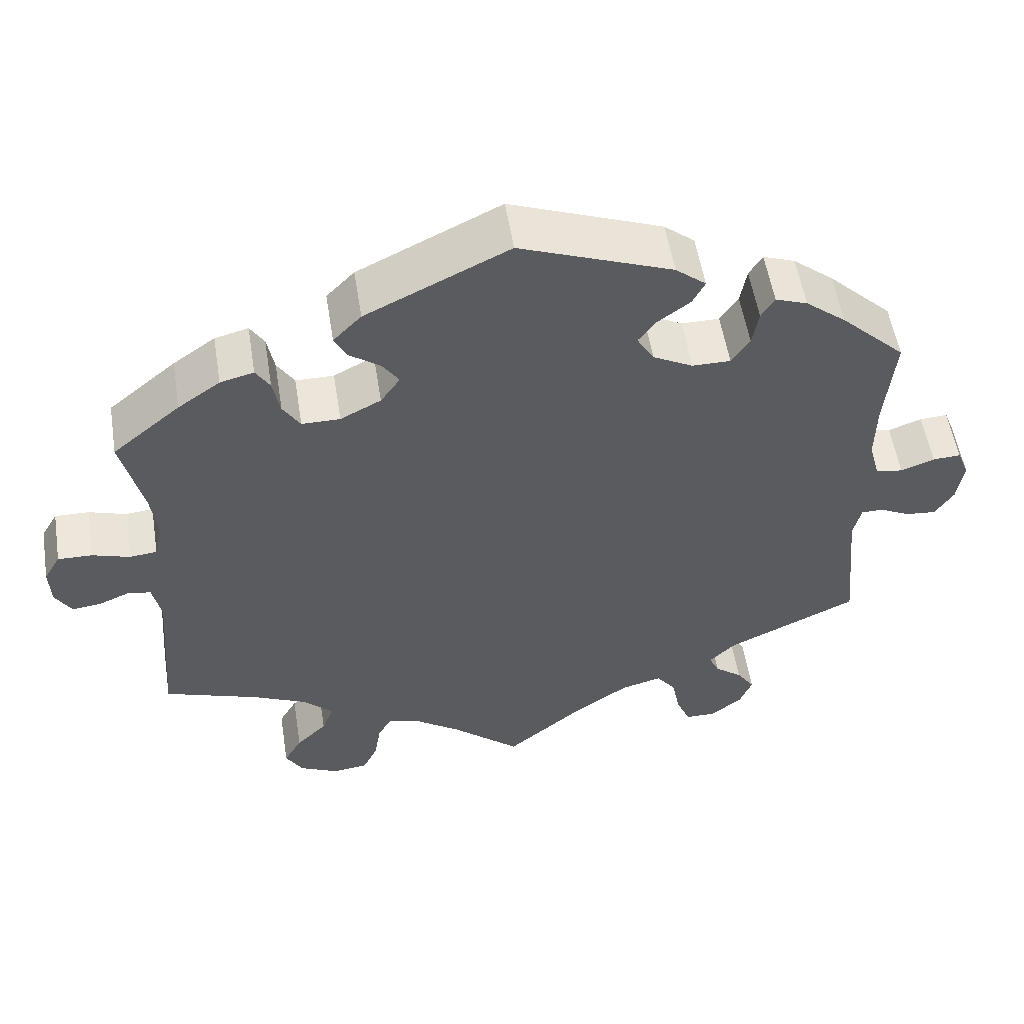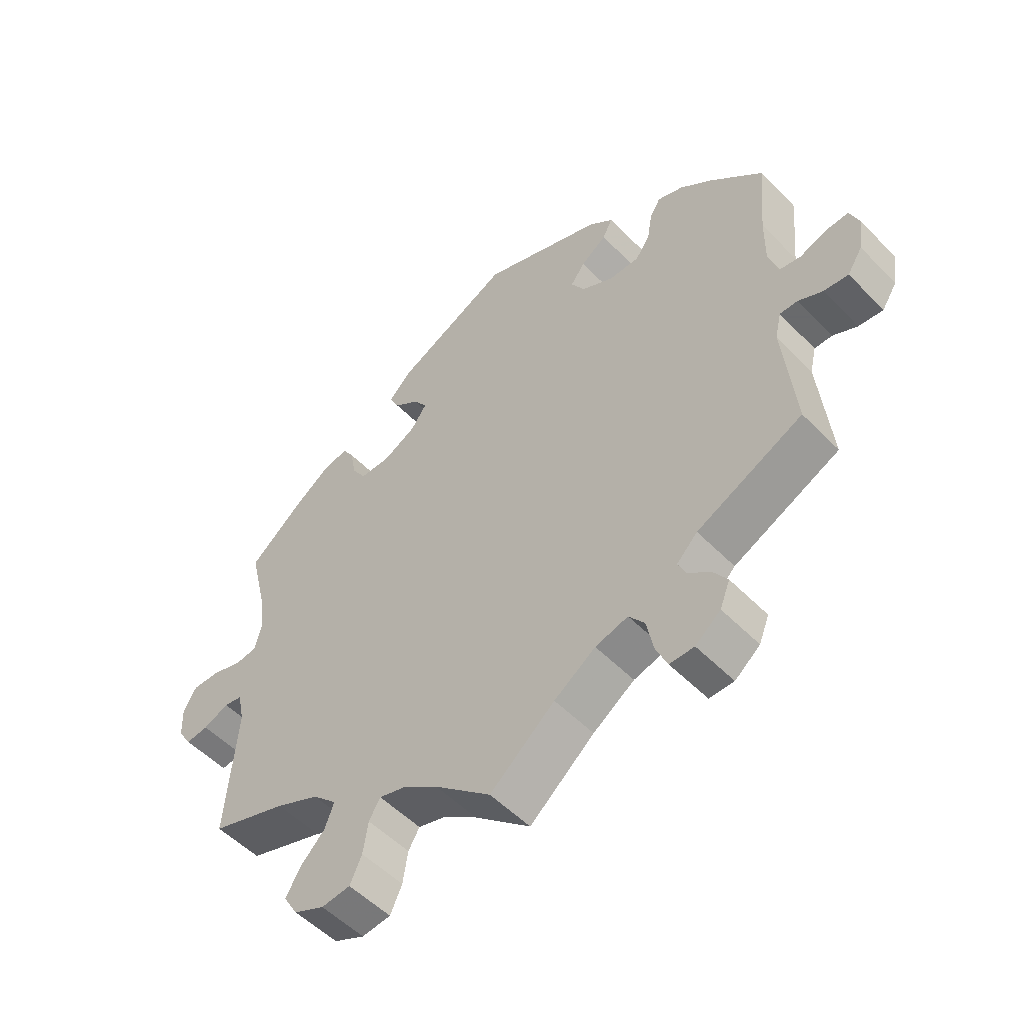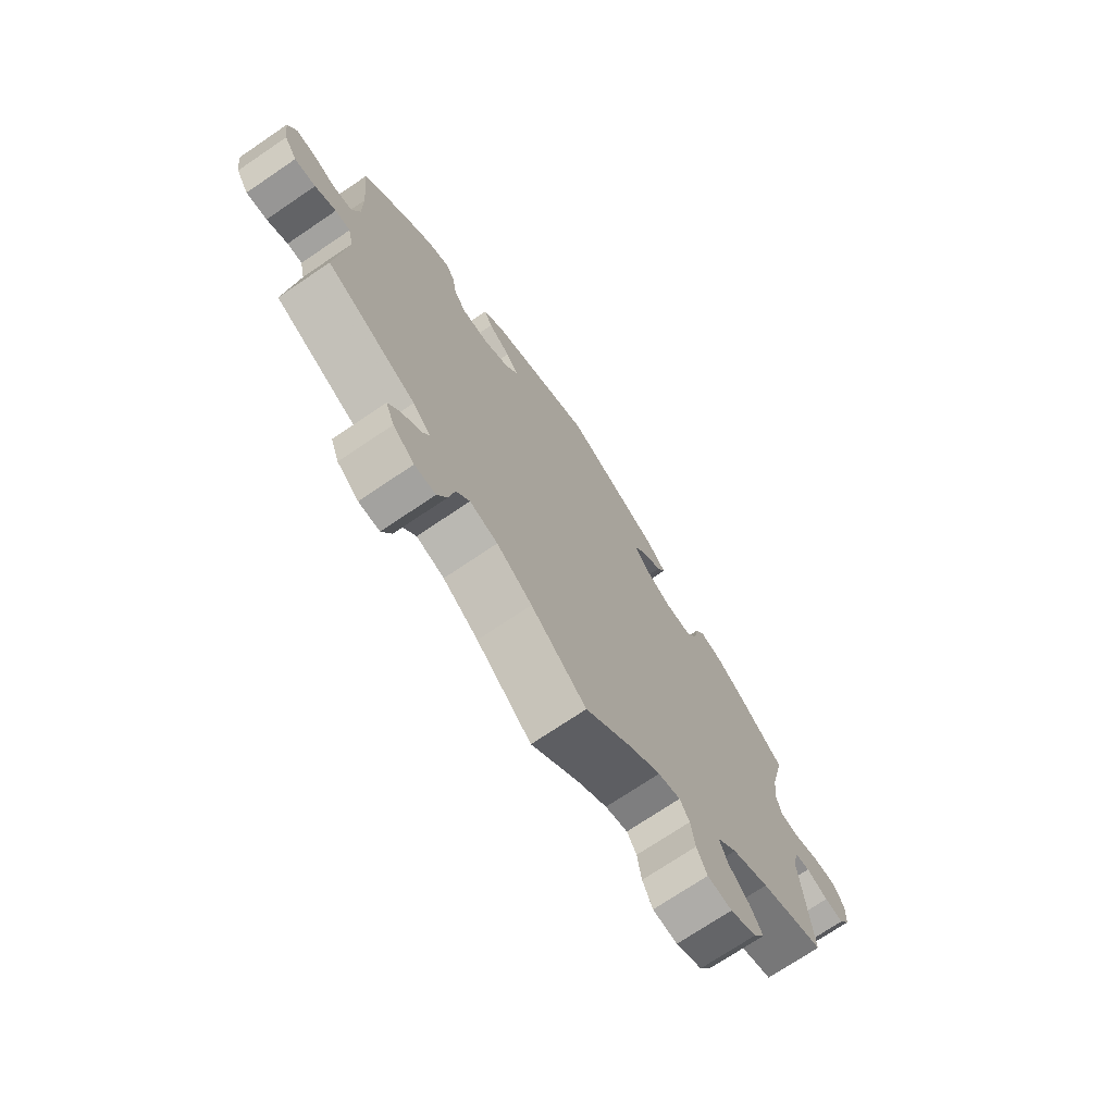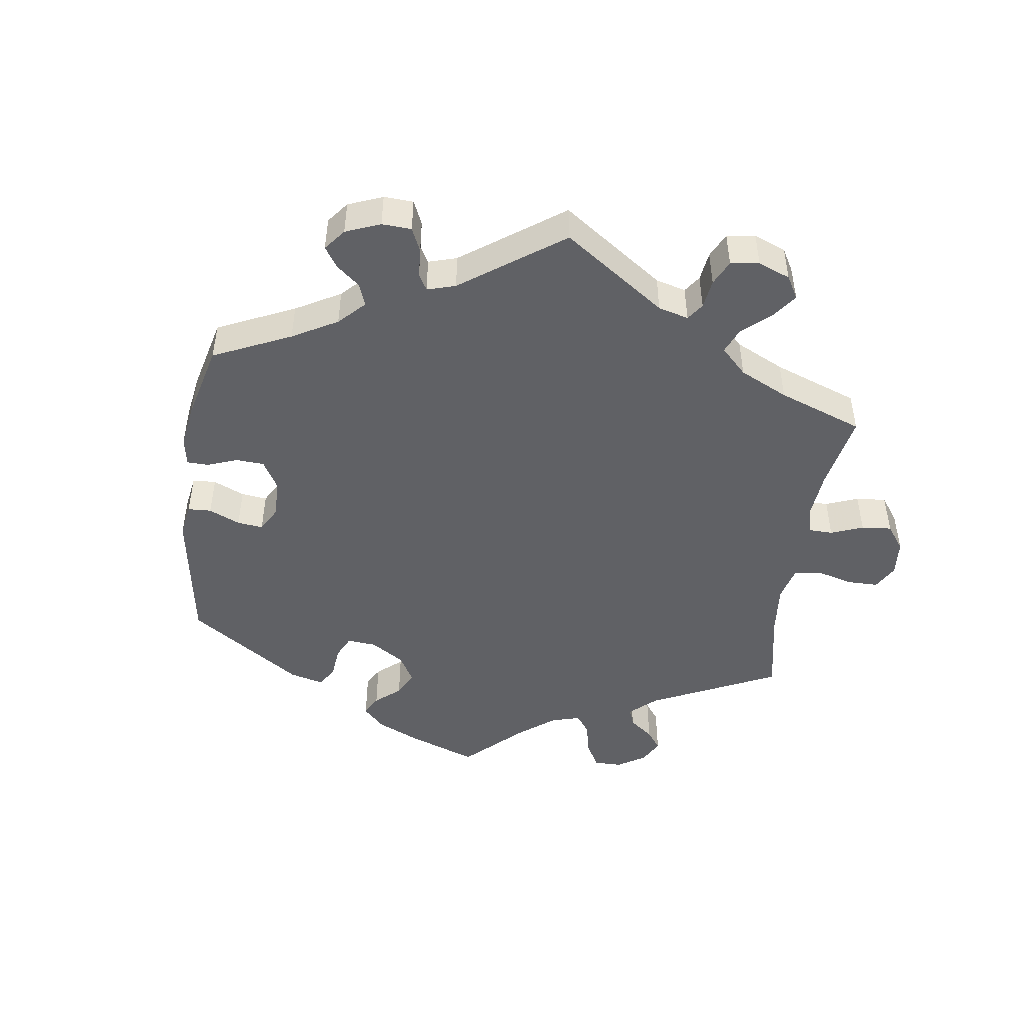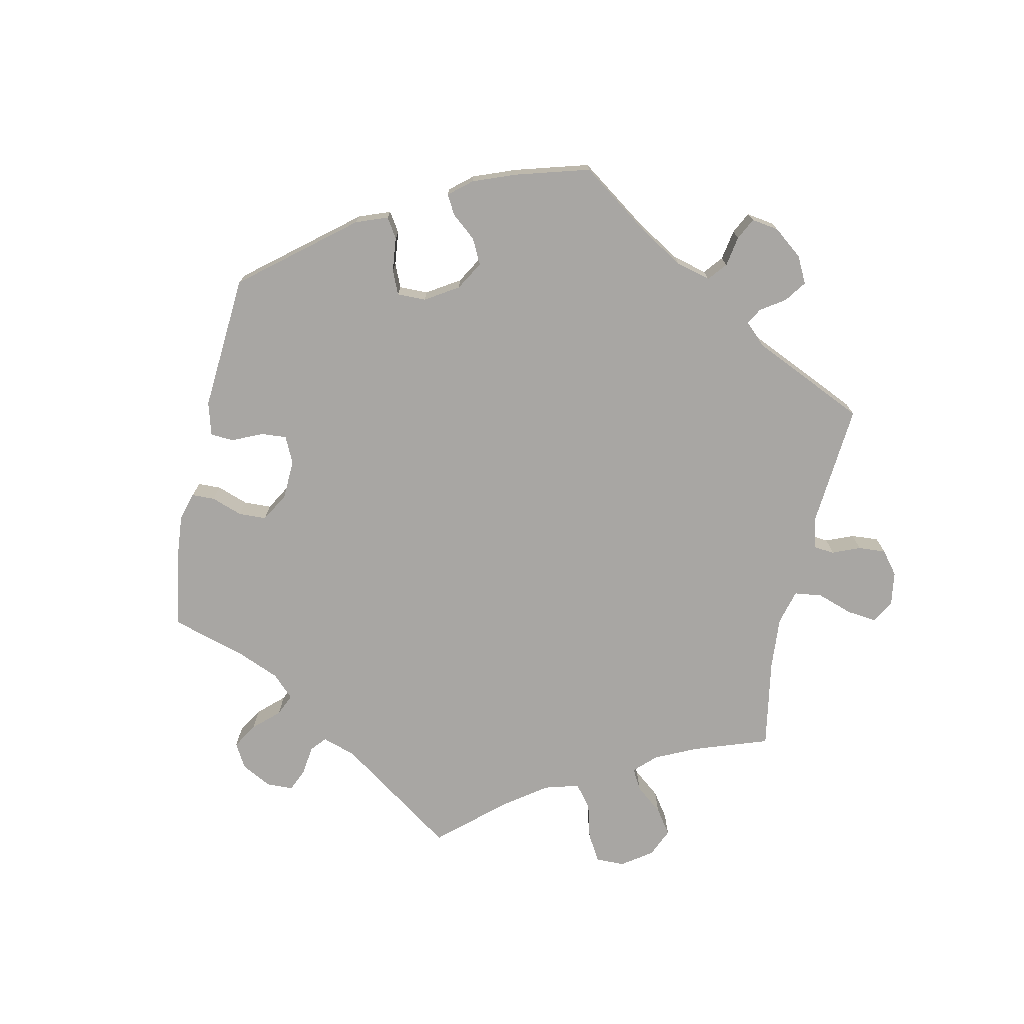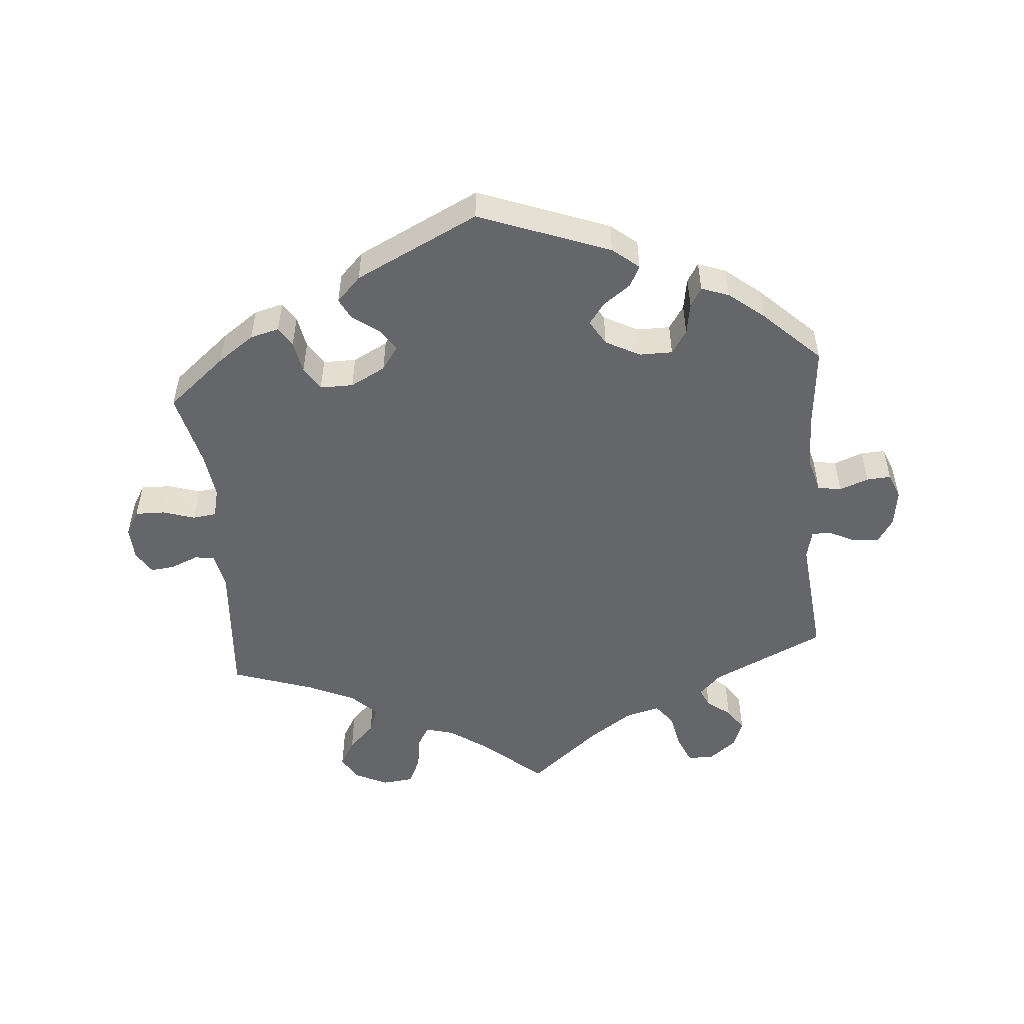
<metadata>
{"format":"obj","ext":"obj","renderer":"f3d","projection":"perspective","resolution":1024,"background":"white","views":[{"elev":54.6,"azim":-9.1,"up":"+Z"},{"elev":-52.9,"azim":42.7,"up":"+Z"},{"elev":-72.4,"azim":124.1,"up":"+Z"},{"elev":-47.5,"azim":111.9,"up":"+Y"},{"elev":-74.3,"azim":47.8,"up":"+Y"},{"elev":-51.7,"azim":5.0,"up":"+Y"}]}
</metadata>
<code>
v 0.195 0.07 0.504
v 0.234 0.07 0.472
v 0.218 0.07 0.441
v 0.177 0.07 0.411
v 0.154 0.07 0.38
v 0.176 0.07 0.343
v 0.227 0.07 0.316
v 0.276 0.07 0.316
v 0.299 0.07 0.351
v 0.307 0.07 0.398
v 0.324 0.07 0.426
v 0.365 0.07 0.411
v 0.417 0.07 0.369
v 0.5 0.07 0.289
v 0.488 0.07 0.162
v 0.487 0.07 0.085
v 0.501 0.07 0.034
v 0.536 0.07 0.028
v 0.579 0.07 0.044
v 0.615 0.07 0.046
v 0.63 0.07 0.008
v 0.622 0.07 -0.047
v 0.598 0.07 -0.084
v 0.559 0.07 -0.08
v 0.52 0.07 -0.061
v 0.492 0.07 -0.061
v 0.482 0.07 -0.104
v 0.5 0.07 -0.289
v 0.332 0.07 -0.368
v 0.299 0.07 -0.401
v 0.312 0.07 -0.429
v 0.347 0.07 -0.456
v 0.37 0.07 -0.49
v 0.354 0.07 -0.53
v 0.314 0.07 -0.562
v 0.275 0.07 -0.562
v 0.257 0.07 -0.521
v 0.246 0.07 -0.466
v 0.221 0.07 -0.433
v 0.169 0.07 -0.447
v 0.103 0.07 -0.492
v 0 0.07 -0.578
v -0.089 0.07 -0.501
v -0.145 0.07 -0.462
v -0.187 0.07 -0.45
v -0.205 0.07 -0.48
v -0.213 0.07 -0.531
v -0.232 0.07 -0.572
v -0.278 0.07 -0.577
v -0.327 0.07 -0.554
v -0.349 0.07 -0.517
v -0.326 0.07 -0.477
v -0.287 0.07 -0.438
v -0.272 0.07 -0.399
v -0.31 0.07 -0.362
v -0.38 0.07 -0.33
v -0.501 0.07 -0.289
v -0.484 0.07 -0.079
v -0.495 0.07 -0.027
v -0.524 0.07 -0.022
v -0.565 0.07 -0.039
v -0.601 0.07 -0.043
v -0.622 0.07 -0.009
v -0.624 0.07 0.041
v -0.603 0.07 0.077
v -0.559 0.07 0.076
v -0.511 0.07 0.061
v -0.476 0.07 0.065
v -0.465 0.07 0.109
v -0.474 0.07 0.176
v -0.501 0.07 0.289
v -0.414 0.07 0.361
v -0.36 0.07 0.399
v -0.317 0.07 0.41
v -0.299 0.07 0.381
v -0.29 0.07 0.333
v -0.268 0.07 0.298
v -0.219 0.07 0.298
v -0.167 0.07 0.325
v -0.142 0.07 0.361
v -0.163 0.07 0.392
v -0.203 0.07 0.421
v -0.219 0.07 0.452
v -0.183 0.07 0.489
v 0 0.07 0.578
v 0.195 0 0.504
v 0.234 0 0.472
v 0.218 0 0.441
v 0.177 0 0.411
v 0.154 0 0.38
v 0.176 0 0.343
v 0.227 0 0.316
v 0.276 0 0.316
v 0.299 0 0.351
v 0.307 0 0.398
v 0.324 0 0.426
v 0.365 0 0.411
v 0.417 0 0.369
v 0.5 0 0.289
v 0.488 0 0.162
v 0.487 0 0.085
v 0.501 0 0.034
v 0.536 0 0.028
v 0.579 0 0.044
v 0.615 0 0.046
v 0.63 0 0.008
v 0.622 0 -0.047
v 0.598 0 -0.084
v 0.559 0 -0.08
v 0.52 0 -0.061
v 0.492 0 -0.061
v 0.482 0 -0.104
v 0.5 0 -0.289
v 0.332 0 -0.368
v 0.299 0 -0.401
v 0.312 0 -0.429
v 0.347 0 -0.456
v 0.37 0 -0.49
v 0.354 0 -0.53
v 0.314 0 -0.562
v 0.275 0 -0.562
v 0.257 0 -0.521
v 0.246 0 -0.466
v 0.221 0 -0.433
v 0.169 0 -0.447
v 0.103 0 -0.492
v 0 0 -0.578
v -0.089 0 -0.501
v -0.145 0 -0.462
v -0.187 0 -0.45
v -0.205 0 -0.48
v -0.213 0 -0.531
v -0.232 0 -0.572
v -0.278 0 -0.577
v -0.327 0 -0.554
v -0.349 0 -0.517
v -0.326 0 -0.477
v -0.287 0 -0.438
v -0.272 0 -0.399
v -0.31 0 -0.362
v -0.38 0 -0.33
v -0.501 0 -0.289
v -0.484 0 -0.079
v -0.495 0 -0.027
v -0.524 0 -0.022
v -0.565 0 -0.039
v -0.601 0 -0.043
v -0.622 0 -0.009
v -0.624 0 0.041
v -0.603 0 0.077
v -0.559 0 0.076
v -0.511 0 0.061
v -0.476 0 0.065
v -0.465 0 0.109
v -0.474 0 0.176
v -0.501 0 0.289
v -0.414 0 0.361
v -0.36 0 0.399
v -0.317 0 0.41
v -0.299 0 0.381
v -0.29 0 0.333
v -0.268 0 0.298
v -0.219 0 0.298
v -0.167 0 0.325
v -0.142 0 0.361
v -0.163 0 0.392
v -0.203 0 0.421
v -0.219 0 0.452
v -0.183 0 0.489
v 0 0 0.578
f 81 82 83 84
f 80 81 84 85
f 73 74 75 76
f 73 76 77
f 70 71 72 73
f 69 70 73 77
f 68 69 77 78
f 64 65 66 67
f 64 67 68
f 63 64 68
f 60 61 62 63
f 60 63 68
f 59 60 68 78
f 56 57 58
f 55 56 58 59
f 54 55 59 78
f 50 51 52 53
f 50 53 54
f 49 50 54
f 46 47 48 49
f 45 46 49 54
f 44 45 54 78
f 41 42 43
f 40 41 43 44
f 39 40 44 78
f 35 36 37 38
f 33 34 35 38
f 31 32 33 38
f 30 31 38 39
f 29 30 39 78
f 27 28 29 78
f 22 23 24 25
f 22 25 26
f 21 22 26
f 18 19 20 21
f 17 18 21 26
f 16 17 26 27
f 12 13 14 15
f 9 10 11 12
f 8 9 12 15
f 7 8 15 16
f 1 2 3 4
f 80 85 1 4
f 79 80 4 5
f 78 79 5 6
f 16 27 78
f 6 7 16 78
f 169 168 167 166
f 170 169 166 165
f 161 160 159 158
f 162 161 158
f 158 157 156 155
f 162 158 155 154
f 163 162 154 153
f 152 151 150 149
f 153 152 149
f 153 149 148
f 148 147 146 145
f 153 148 145
f 163 153 145 144
f 143 142 141
f 144 143 141 140
f 163 144 140 139
f 138 137 136 135
f 139 138 135
f 139 135 134
f 134 133 132 131
f 139 134 131 130
f 163 139 130 129
f 128 127 126
f 129 128 126 125
f 163 129 125 124
f 123 122 121 120
f 123 120 119 118
f 123 118 117 116
f 124 123 116 115
f 163 124 115 114
f 163 114 113 112
f 110 109 108 107
f 111 110 107
f 111 107 106
f 106 105 104 103
f 111 106 103 102
f 112 111 102 101
f 100 99 98 97
f 97 96 95 94
f 100 97 94 93
f 101 100 93 92
f 89 88 87 86
f 89 86 170 165
f 90 89 165 164
f 91 90 164 163
f 163 112 101
f 163 101 92 91
f 1 86 87 2
f 2 87 88 3
f 3 88 89 4
f 4 89 90 5
f 5 90 91 6
f 6 91 92 7
f 7 92 93 8
f 8 93 94 9
f 9 94 95 10
f 10 95 96 11
f 11 96 97 12
f 12 97 98 13
f 13 98 99 14
f 14 99 100 15
f 15 100 101 16
f 16 101 102 17
f 17 102 103 18
f 18 103 104 19
f 19 104 105 20
f 20 105 106 21
f 21 106 107 22
f 22 107 108 23
f 23 108 109 24
f 24 109 110 25
f 25 110 111 26
f 26 111 112 27
f 27 112 113 28
f 28 113 114 29
f 29 114 115 30
f 30 115 116 31
f 31 116 117 32
f 32 117 118 33
f 33 118 119 34
f 34 119 120 35
f 35 120 121 36
f 36 121 122 37
f 37 122 123 38
f 38 123 124 39
f 39 124 125 40
f 40 125 126 41
f 41 126 127 42
f 42 127 128 43
f 43 128 129 44
f 44 129 130 45
f 45 130 131 46
f 46 131 132 47
f 47 132 133 48
f 48 133 134 49
f 49 134 135 50
f 50 135 136 51
f 51 136 137 52
f 52 137 138 53
f 53 138 139 54
f 54 139 140 55
f 55 140 141 56
f 56 141 142 57
f 57 142 143 58
f 58 143 144 59
f 59 144 145 60
f 60 145 146 61
f 61 146 147 62
f 62 147 148 63
f 63 148 149 64
f 64 149 150 65
f 65 150 151 66
f 66 151 152 67
f 67 152 153 68
f 68 153 154 69
f 69 154 155 70
f 70 155 156 71
f 71 156 157 72
f 72 157 158 73
f 73 158 159 74
f 74 159 160 75
f 75 160 161 76
f 76 161 162 77
f 77 162 163 78
f 78 163 164 79
f 79 164 165 80
f 80 165 166 81
f 81 166 167 82
f 82 167 168 83
f 83 168 169 84
f 84 169 170 85
f 85 170 86 1

</code>
